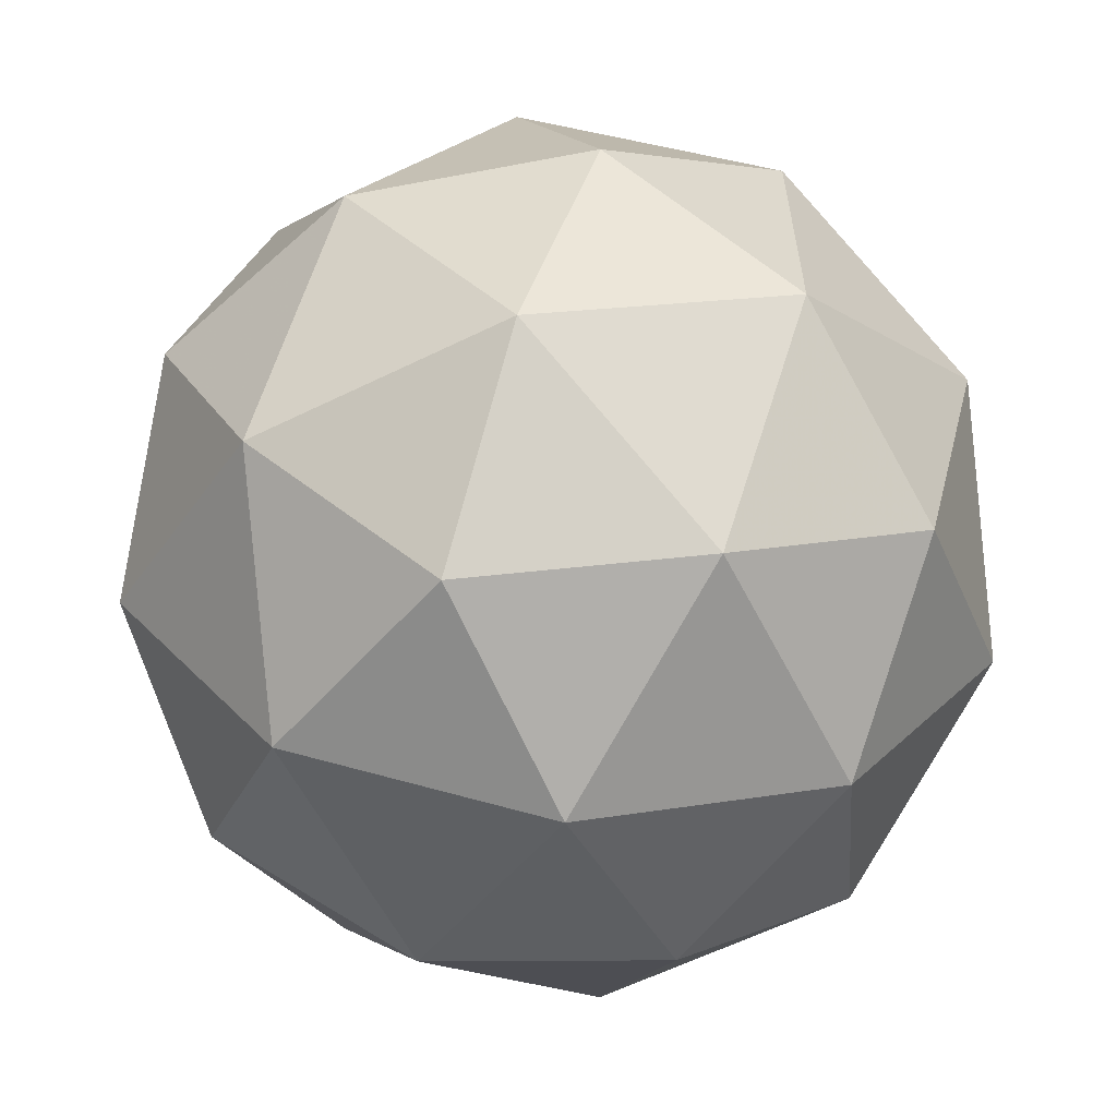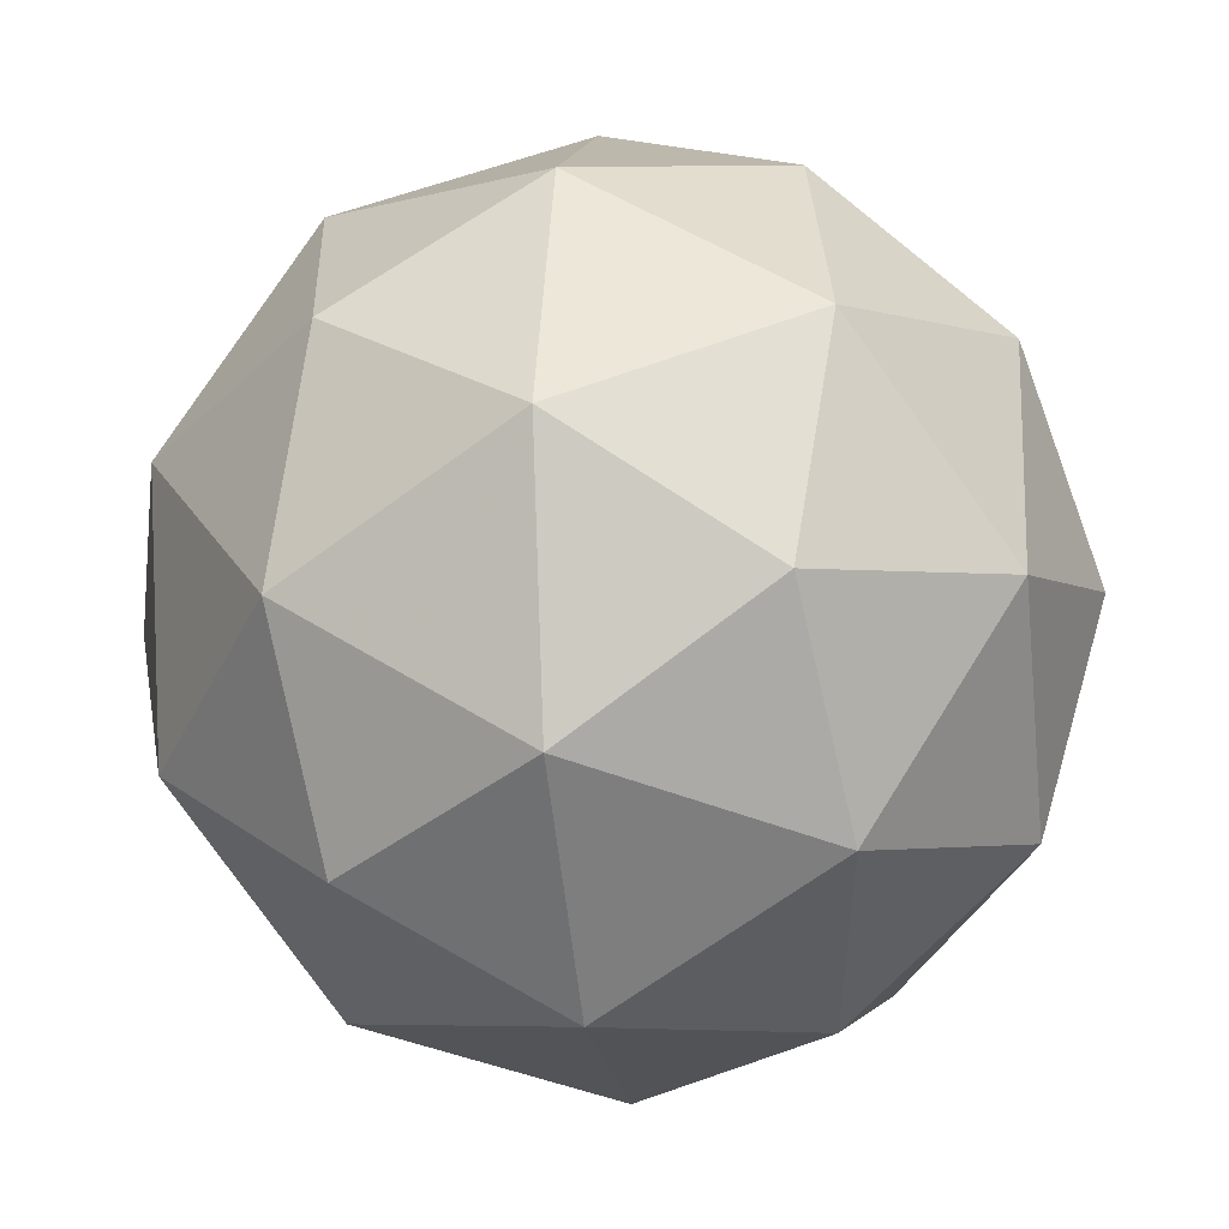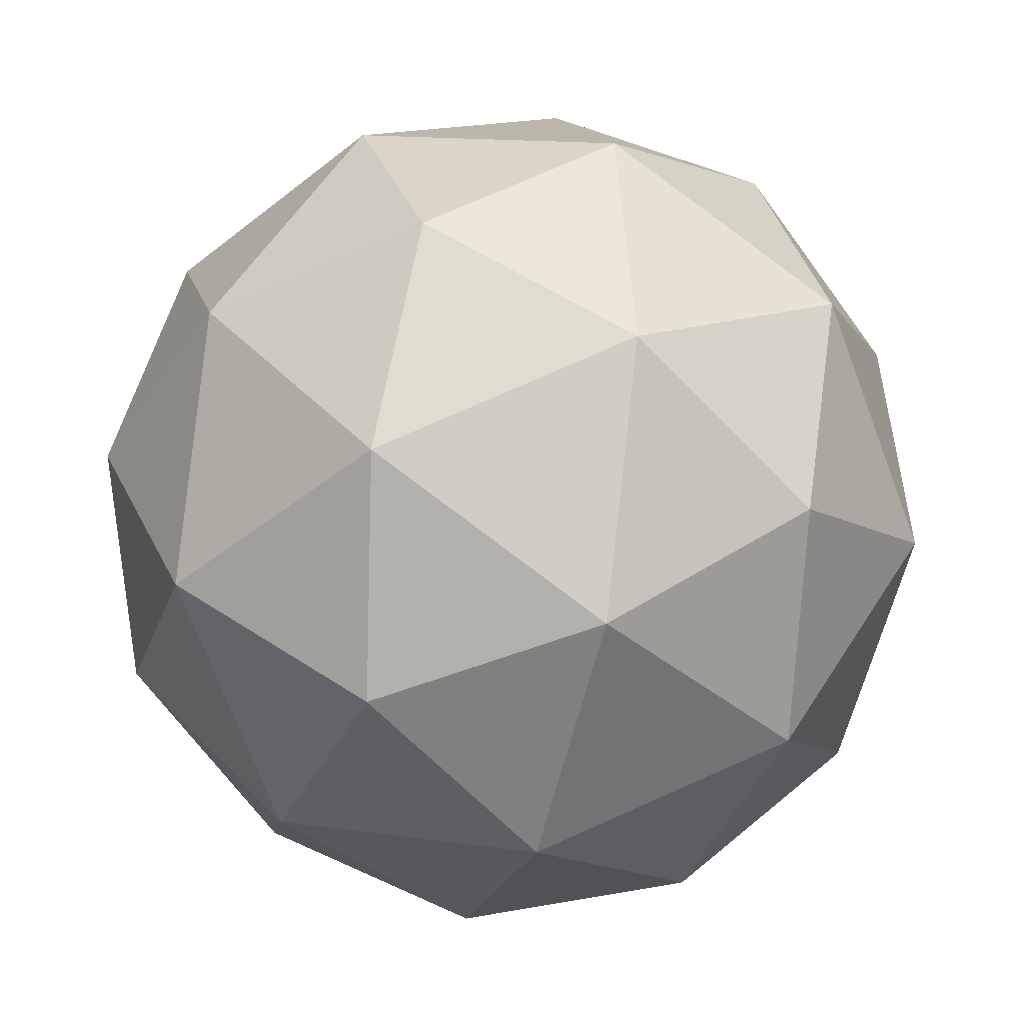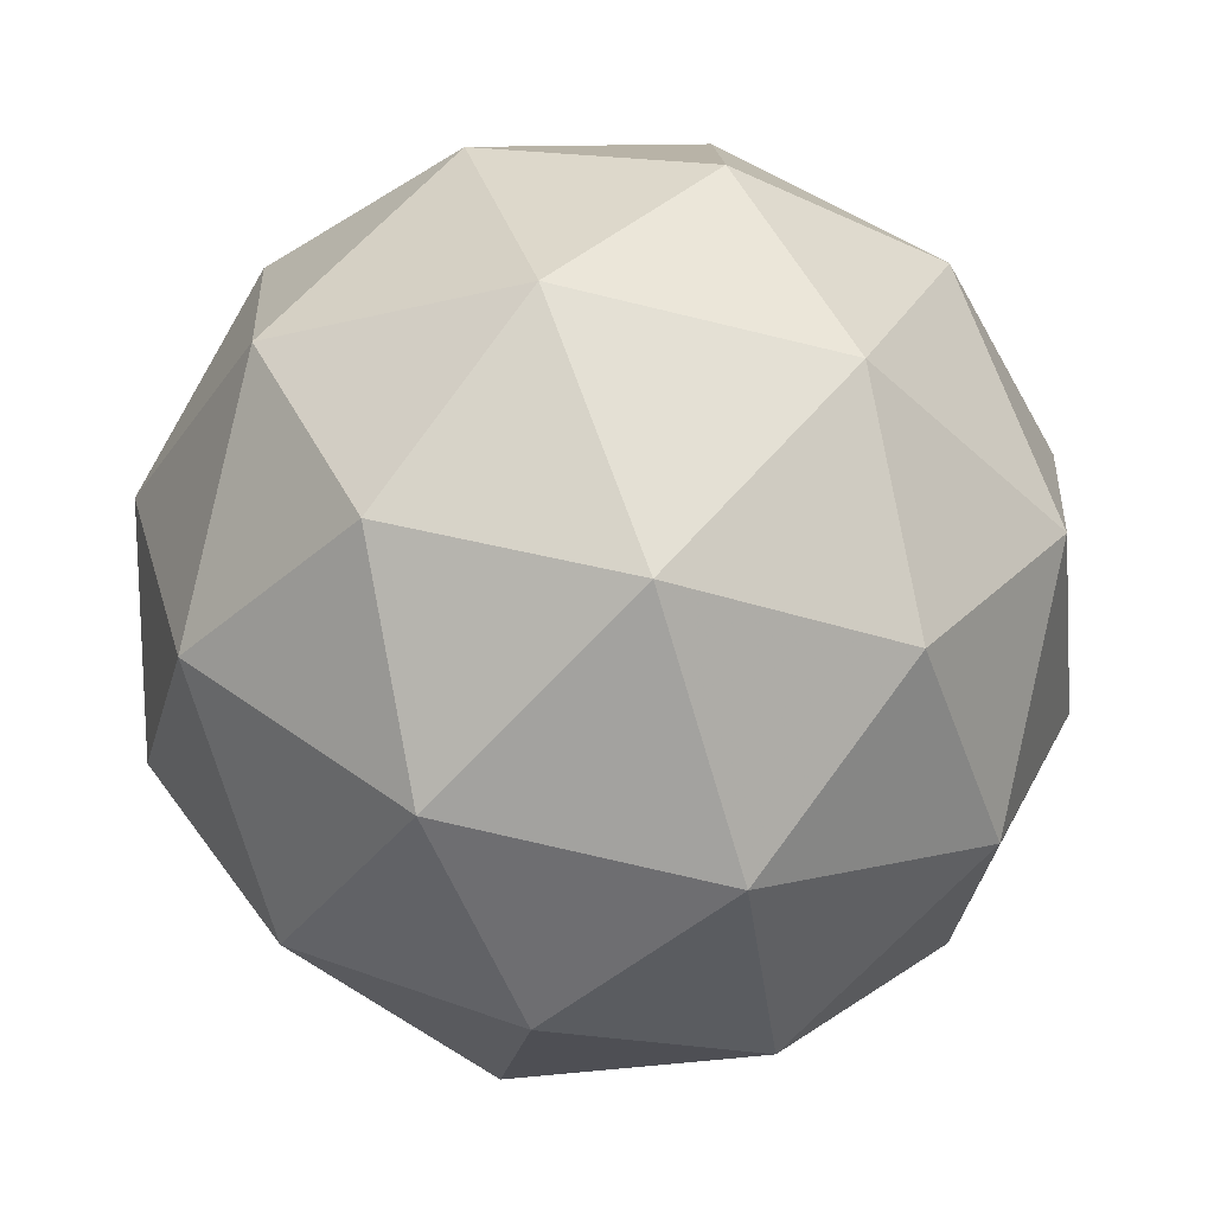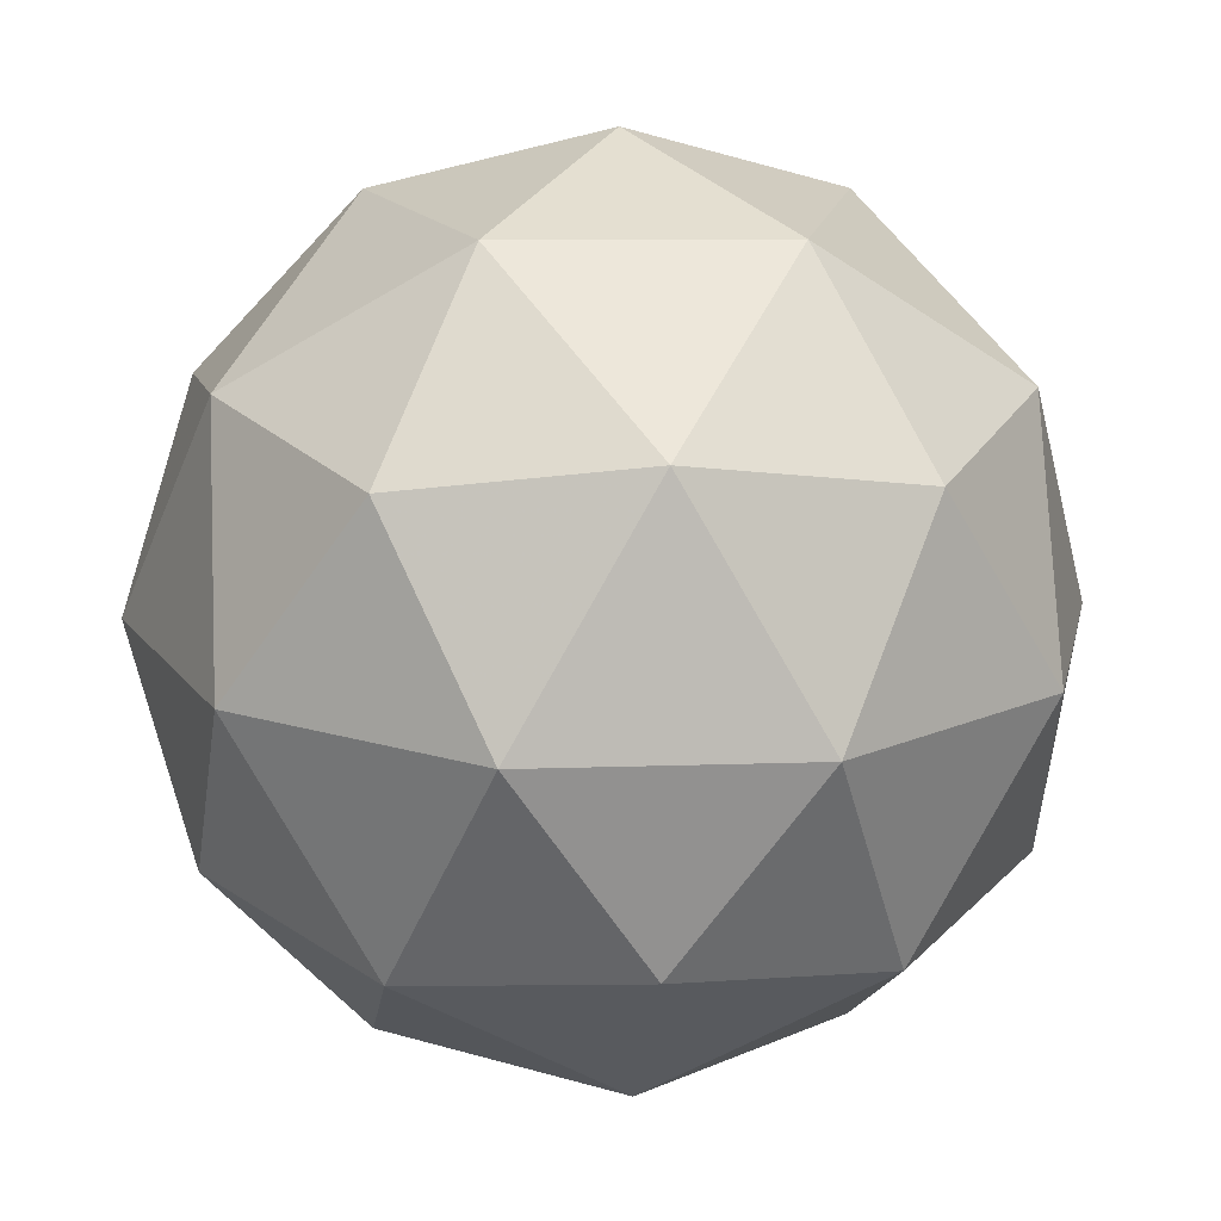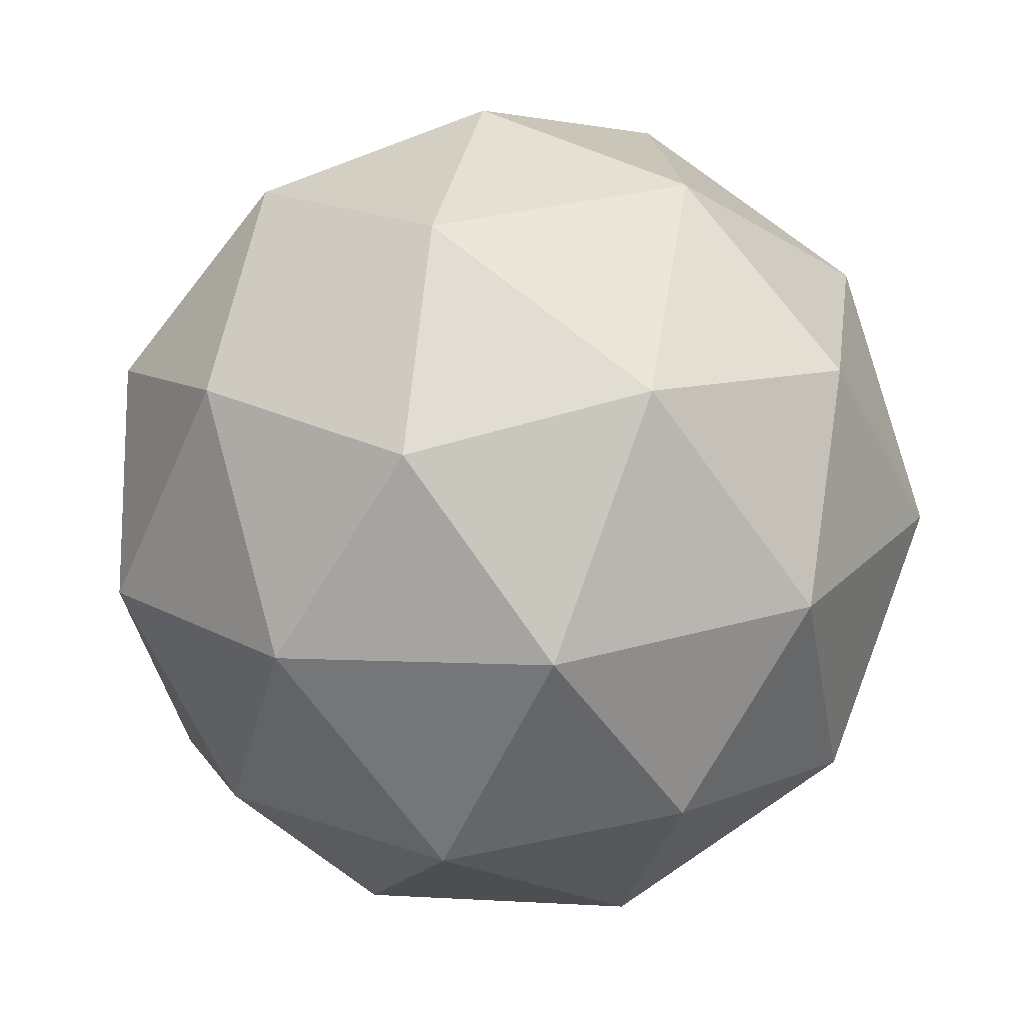
<metadata>
{"format":"obj","ext":"obj","renderer":"f3d","projection":"perspective","resolution":1024,"background":"white","views":[{"elev":-27.9,"azim":106.2,"up":"+Z"},{"elev":-24.8,"azim":-142.2,"up":"+Y"},{"elev":-25.6,"azim":-166.1,"up":"+Y"},{"elev":23.0,"azim":-58.3,"up":"+Z"},{"elev":2.5,"azim":5.0,"up":"+Z"},{"elev":-56.4,"azim":-173.7,"up":"+Y"}]}
</metadata>
<code>
v 1.124 -0.0484 -0.8481
v 1.073 -0.01279 -0.7913
v 1.156 0.004056 -0.7904
v 1.197 -0.06661 -0.81
v 1.14 -0.1271 -0.823
v 1.064 -0.09387 -0.8115
v 1.115 -0.008998 -0.7181
v 1.191 -0.04226 -0.7297
v 1.181 -0.1233 -0.7499
v 1.099 -0.1402 -0.7508
v 1.058 -0.06952 -0.7312
v 1.131 -0.08773 -0.6931
v 1.142 -0.01411 -0.8278
v 1.094 -0.02402 -0.8283
v 1.112 0.006815 -0.7944
v 1.058 -0.05074 -0.8068
v 1.088 -0.07167 -0.8402
v 1.166 -0.05565 -0.8393
v 1.185 -0.02482 -0.8054
v 1.133 -0.09122 -0.847
v 1.176 -0.1019 -0.8246
v 1.097 -0.118 -0.8255
v 1.055 -0.03643 -0.7596
v 1.049 -0.08409 -0.7715
v 1.137 0.009046 -0.7514
v 1.088 -0.000857 -0.752
v 1.206 -0.05204 -0.7697
v 1.182 -0.0105 -0.7582
v 1.167 -0.1353 -0.7892
v 1.2 -0.0997 -0.7816
v 1.073 -0.1256 -0.783
v 1.118 -0.1452 -0.7898
v 1.079 -0.0342 -0.7166
v 1.157 -0.01818 -0.7157
v 1.197 -0.08538 -0.7344
v 1.142 -0.1429 -0.7468
v 1.07 -0.1113 -0.7358
v 1.122 -0.0449 -0.6942
v 1.088 -0.08048 -0.7019
v 1.167 -0.06446 -0.701
v 1.161 -0.1121 -0.7129
v 1.113 -0.122 -0.7134
f 1 14 13
f 2 14 16
f 1 13 18
f 1 18 20
f 1 20 17
f 2 16 23
f 3 15 25
f 4 19 27
f 5 21 29
f 6 22 31
f 2 23 26
f 3 25 28
f 4 27 30
f 5 29 32
f 6 31 24
f 7 33 38
f 8 34 40
f 9 35 41
f 10 36 42
f 11 37 39
f 39 42 12
f 39 37 42
f 37 10 42
f 42 41 12
f 42 36 41
f 36 9 41
f 41 40 12
f 41 35 40
f 35 8 40
f 40 38 12
f 40 34 38
f 34 7 38
f 38 39 12
f 38 33 39
f 33 11 39
f 24 37 11
f 24 31 37
f 31 10 37
f 32 36 10
f 32 29 36
f 29 9 36
f 30 35 9
f 30 27 35
f 27 8 35
f 28 34 8
f 28 25 34
f 25 7 34
f 26 33 7
f 26 23 33
f 23 11 33
f 31 32 10
f 31 22 32
f 22 5 32
f 29 30 9
f 29 21 30
f 21 4 30
f 27 28 8
f 27 19 28
f 19 3 28
f 25 26 7
f 25 15 26
f 15 2 26
f 23 24 11
f 23 16 24
f 16 6 24
f 17 22 6
f 17 20 22
f 20 5 22
f 20 21 5
f 20 18 21
f 18 4 21
f 18 19 4
f 18 13 19
f 13 3 19
f 16 17 6
f 16 14 17
f 14 1 17
f 13 15 3
f 13 14 15
f 14 2 15

</code>
